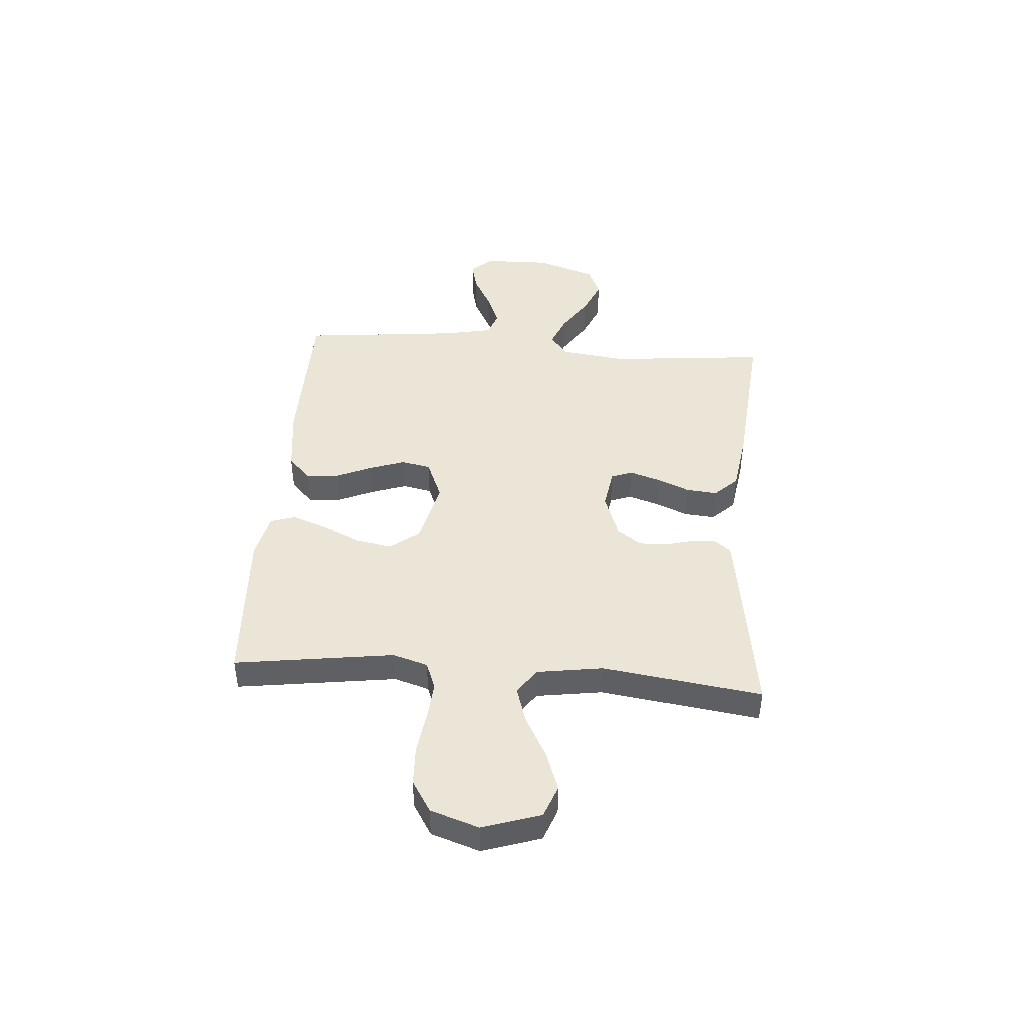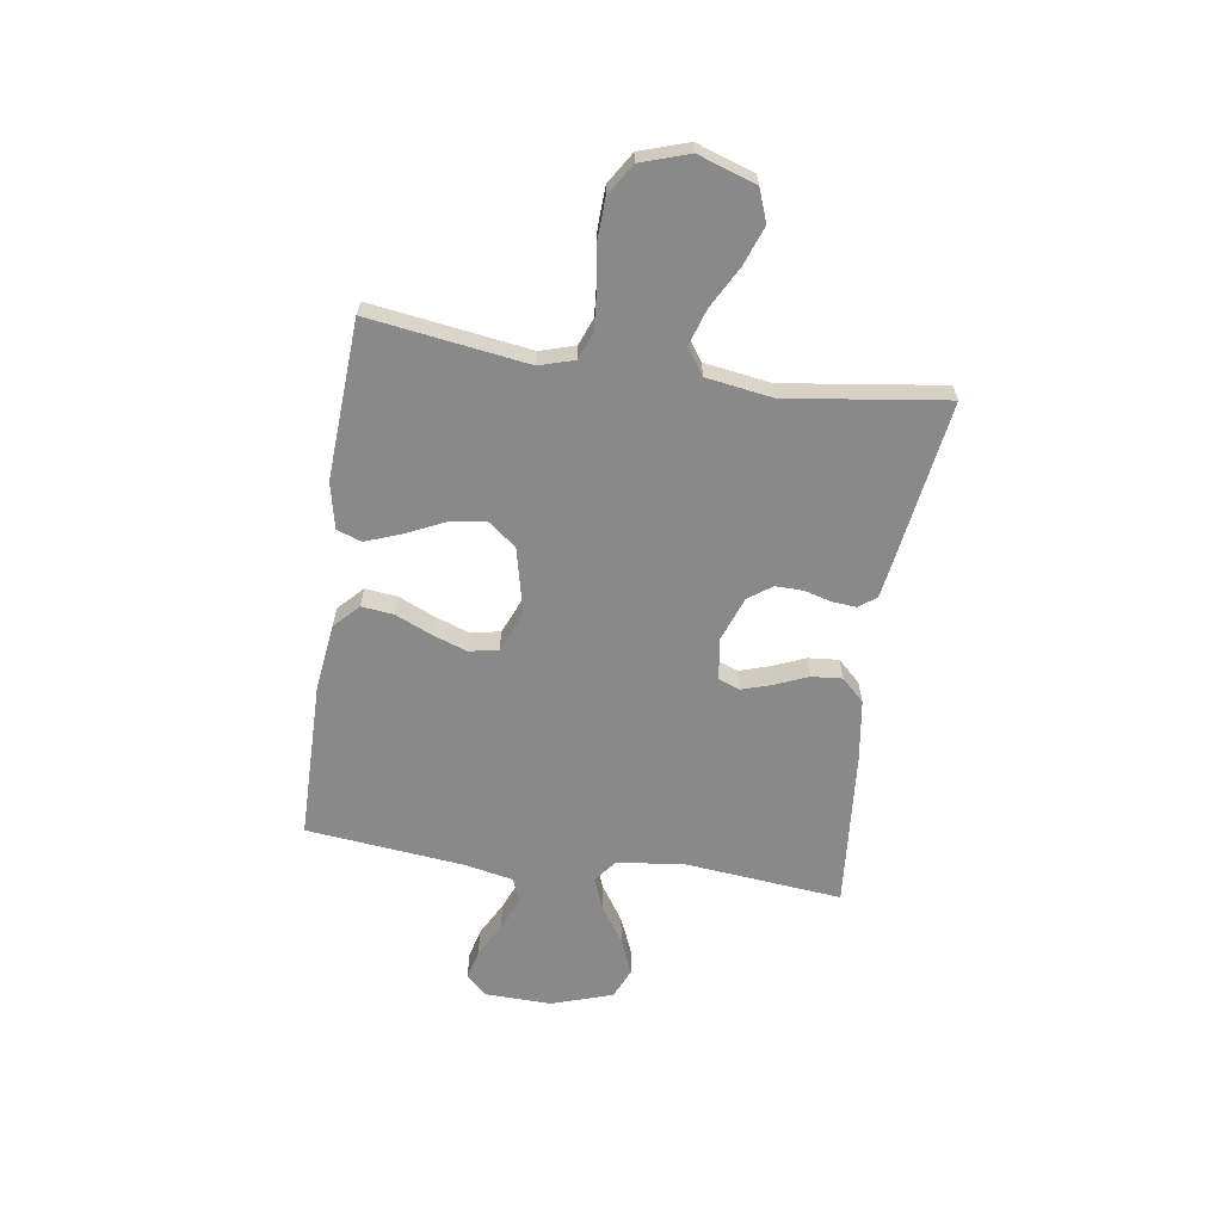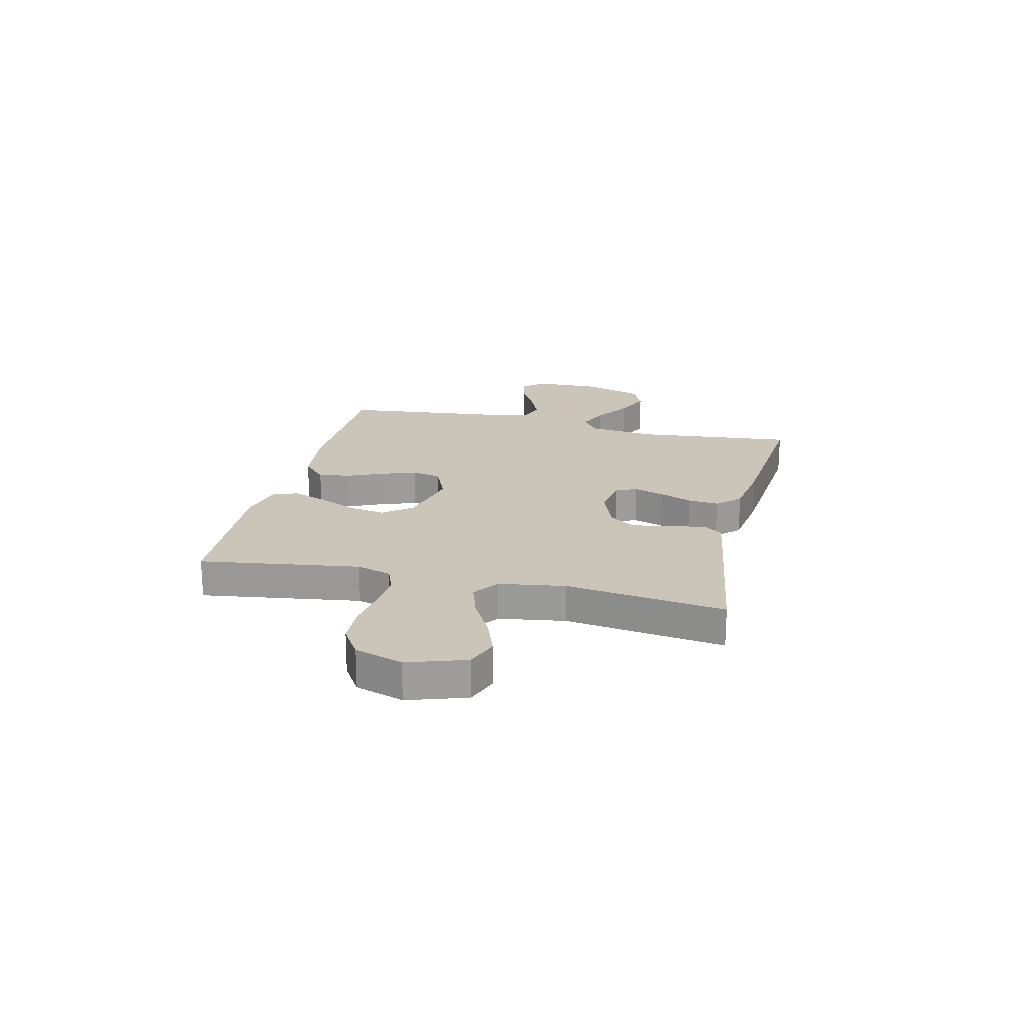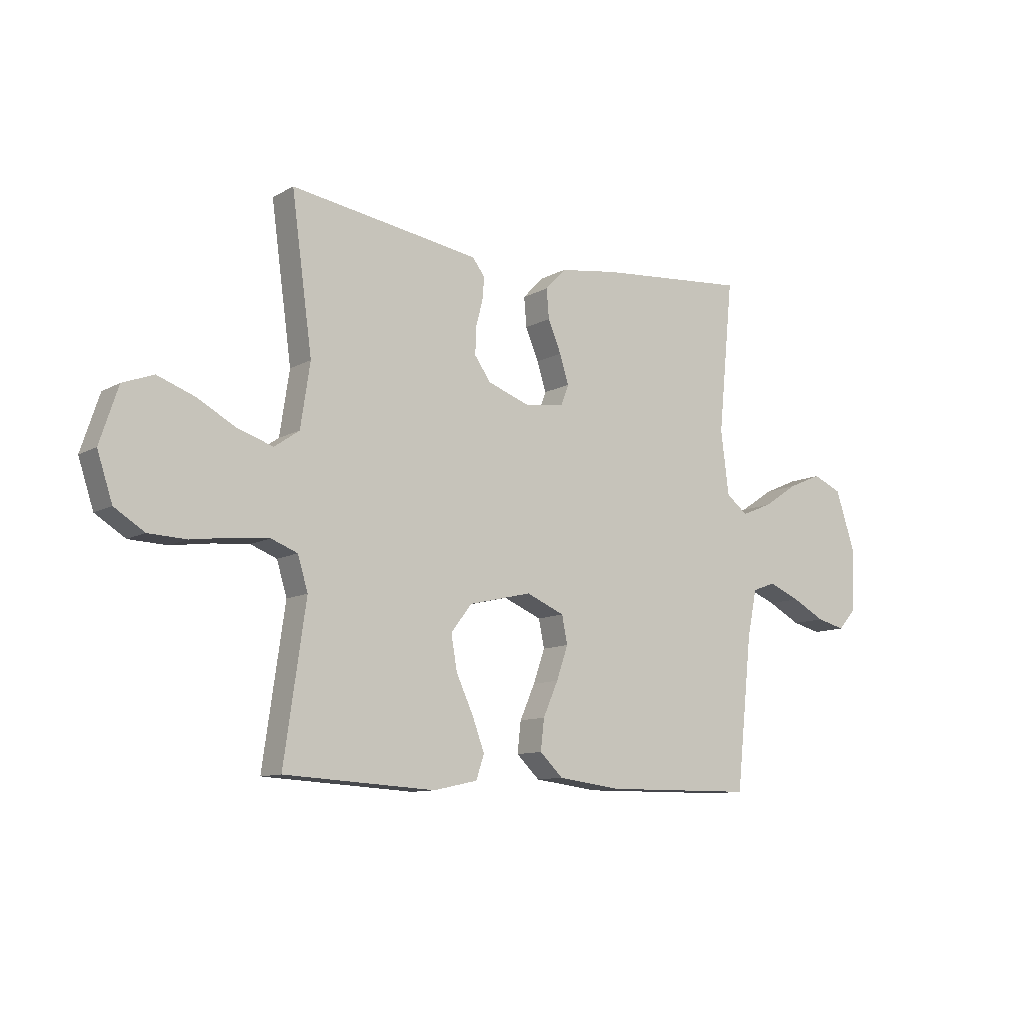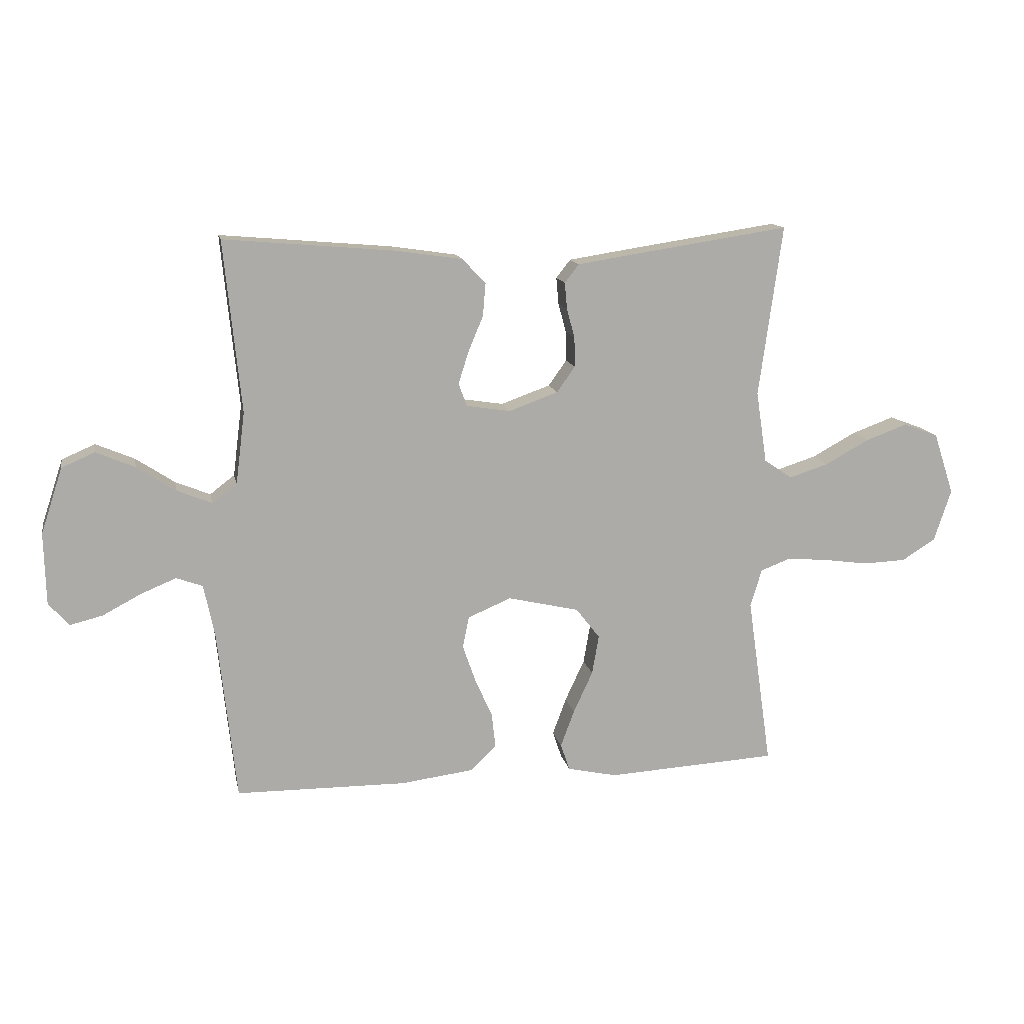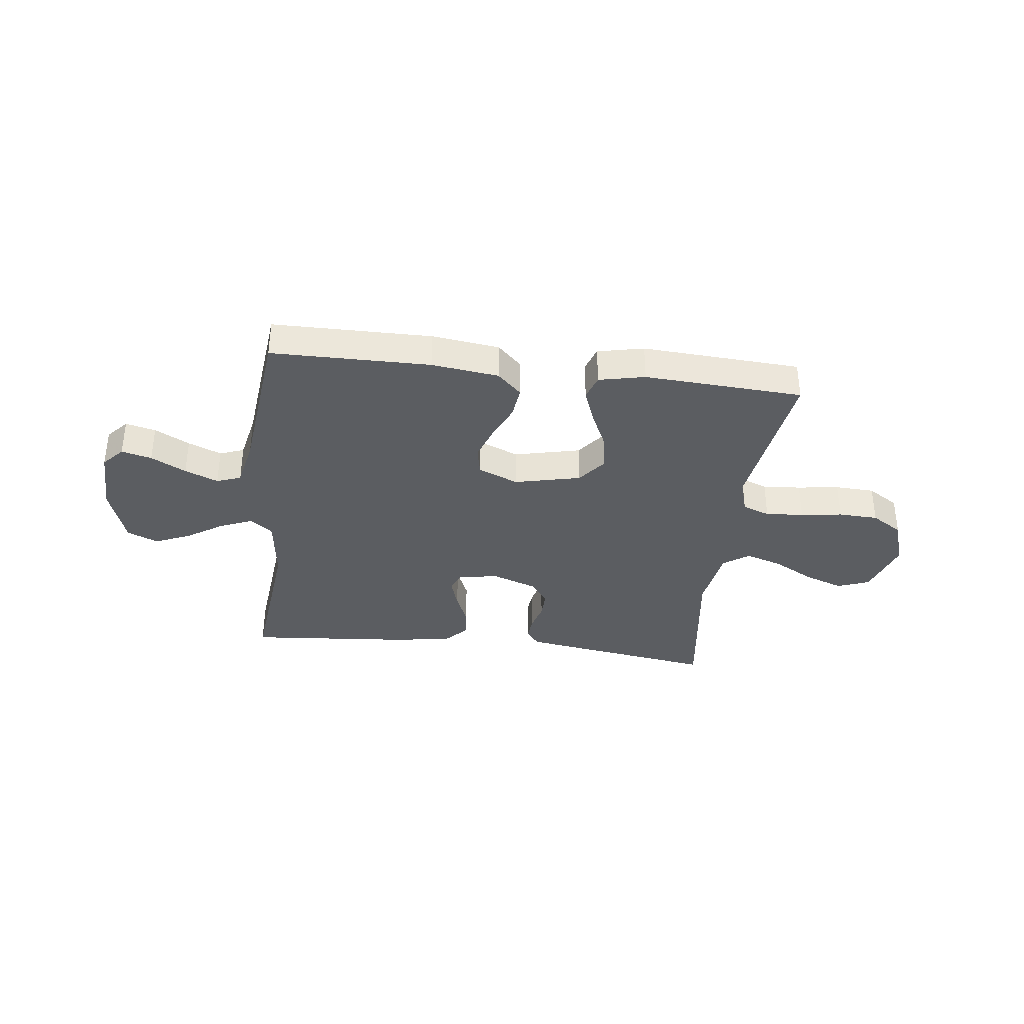
<metadata>
{"format":"obj","ext":"obj","renderer":"f3d","projection":"perspective","resolution":1024,"background":"white","views":[{"elev":44.0,"azim":-85.5,"up":"+Y"},{"elev":-63.1,"azim":-98.5,"up":"+Y"},{"elev":20.4,"azim":-76.7,"up":"+Y"},{"elev":-10.4,"azim":-36.1,"up":"+Z"},{"elev":13.6,"azim":168.8,"up":"+Z"},{"elev":-35.6,"azim":173.0,"up":"+Y"}]}
</metadata>
<code>
v 0.5 0.07 0.5
v 0.47 0.07 0.2
v 0.486 0.07 0.074
v 0.529 0.07 0.041
v 0.59 0.07 0.066
v 0.658 0.07 0.111
v 0.726 0.07 0.14
v 0.784 0.07 0.115
v 0.822 0.07 0
v 0.819 0.07 -0.126
v 0.783 0.07 -0.166
v 0.726 0.07 -0.152
v 0.66 0.07 -0.117
v 0.597 0.07 -0.091
v 0.551 0.07 -0.108
v 0.532 0.07 -0.2
v 0.5 0.07 -0.5
v 0.2 0.07 -0.503
v 0.073 0.07 -0.487
v 0.027 0.07 -0.443
v 0.034 0.07 -0.382
v 0.064 0.07 -0.314
v 0.087 0.07 -0.248
v 0.076 0.07 -0.193
v 0 0.07 -0.161
v -0.125 0.07 -0.19
v -0.167 0.07 -0.244
v -0.155 0.07 -0.313
v -0.121 0.07 -0.386
v -0.097 0.07 -0.451
v -0.113 0.07 -0.498
v -0.2 0.07 -0.517
v -0.5 0.07 -0.5
v -0.457 0.07 -0.2
v -0.477 0.07 -0.134
v -0.529 0.07 -0.114
v -0.601 0.07 -0.12
v -0.68 0.07 -0.131
v -0.755 0.07 -0.128
v -0.814 0.07 -0.091
v -0.844 0.07 0
v -0.808 0.07 0.109
v -0.747 0.07 0.132
v -0.673 0.07 0.105
v -0.596 0.07 0.063
v -0.527 0.07 0.041
v -0.478 0.07 0.075
v -0.459 0.07 0.2
v -0.5 0.07 0.5
v -0.2 0.07 0.455
v -0.124 0.07 0.443
v -0.099 0.07 0.411
v -0.103 0.07 0.365
v -0.117 0.07 0.313
v -0.118 0.07 0.261
v -0.086 0.07 0.216
v 0 0.07 0.185
v 0.077 0.07 0.197
v 0.092 0.07 0.237
v 0.074 0.07 0.294
v 0.048 0.07 0.356
v 0.043 0.07 0.414
v 0.084 0.07 0.457
v 0.2 0.07 0.474
v 0.5 0 0.5
v 0.47 0 0.2
v 0.486 0 0.074
v 0.529 0 0.041
v 0.59 0 0.066
v 0.658 0 0.111
v 0.726 0 0.14
v 0.784 0 0.115
v 0.822 0 0
v 0.819 0 -0.126
v 0.783 0 -0.166
v 0.726 0 -0.152
v 0.66 0 -0.117
v 0.597 0 -0.091
v 0.551 0 -0.108
v 0.532 0 -0.2
v 0.5 0 -0.5
v 0.2 0 -0.503
v 0.073 0 -0.487
v 0.027 0 -0.443
v 0.034 0 -0.382
v 0.064 0 -0.314
v 0.087 0 -0.248
v 0.076 0 -0.193
v 0 0 -0.161
v -0.125 0 -0.19
v -0.167 0 -0.244
v -0.155 0 -0.313
v -0.121 0 -0.386
v -0.097 0 -0.451
v -0.113 0 -0.498
v -0.2 0 -0.517
v -0.5 0 -0.5
v -0.457 0 -0.2
v -0.477 0 -0.134
v -0.529 0 -0.114
v -0.601 0 -0.12
v -0.68 0 -0.131
v -0.755 0 -0.128
v -0.814 0 -0.091
v -0.844 0 0
v -0.808 0 0.109
v -0.747 0 0.132
v -0.673 0 0.105
v -0.596 0 0.063
v -0.527 0 0.041
v -0.478 0 0.075
v -0.459 0 0.2
v -0.5 0 0.5
v -0.2 0 0.455
v -0.124 0 0.443
v -0.099 0 0.411
v -0.103 0 0.365
v -0.117 0 0.313
v -0.118 0 0.261
v -0.086 0 0.216
v 0 0 0.185
v 0.077 0 0.197
v 0.092 0 0.237
v 0.074 0 0.294
v 0.048 0 0.356
v 0.043 0 0.414
v 0.084 0 0.457
v 0.2 0 0.474
f 63 64 1 2
f 60 61 62 63
f 59 60 63 2
f 58 59 2 3
f 57 58 3 4
f 51 52 53 54
f 51 54 55
f 48 49 50 51
f 47 48 51 55
f 46 47 55 56
f 42 43 44 45
f 42 45 46
f 41 42 46
f 40 41 46
f 37 38 39 40
f 36 37 40 46
f 35 36 46 56
f 31 32 33 34
f 28 29 30 31
f 28 31 34 35
f 19 20 21 22
f 19 22 23
f 16 17 18 19
f 15 16 19 23
f 14 15 23 24
f 10 11 12 13
f 10 13 14
f 9 10 14
f 5 6 7 8
f 4 5 8 9
f 35 56 57
f 35 57 4
f 27 28 35
f 26 27 35
f 25 26 35 4
f 14 24 25
f 4 9 14 25
f 66 65 128 127
f 127 126 125 124
f 66 127 124 123
f 67 66 123 122
f 68 67 122 121
f 118 117 116 115
f 119 118 115
f 115 114 113 112
f 119 115 112 111
f 120 119 111 110
f 109 108 107 106
f 110 109 106
f 110 106 105
f 110 105 104
f 104 103 102 101
f 110 104 101 100
f 120 110 100 99
f 98 97 96 95
f 95 94 93 92
f 99 98 95 92
f 86 85 84 83
f 87 86 83
f 83 82 81 80
f 87 83 80 79
f 88 87 79 78
f 77 76 75 74
f 78 77 74
f 78 74 73
f 72 71 70 69
f 73 72 69 68
f 121 120 99
f 68 121 99
f 99 92 91
f 99 91 90
f 68 99 90 89
f 89 88 78
f 89 78 73 68
f 1 65 66 2
f 2 66 67 3
f 3 67 68 4
f 4 68 69 5
f 5 69 70 6
f 6 70 71 7
f 7 71 72 8
f 8 72 73 9
f 9 73 74 10
f 10 74 75 11
f 11 75 76 12
f 12 76 77 13
f 13 77 78 14
f 14 78 79 15
f 15 79 80 16
f 16 80 81 17
f 17 81 82 18
f 18 82 83 19
f 19 83 84 20
f 20 84 85 21
f 21 85 86 22
f 22 86 87 23
f 23 87 88 24
f 24 88 89 25
f 25 89 90 26
f 26 90 91 27
f 27 91 92 28
f 28 92 93 29
f 29 93 94 30
f 30 94 95 31
f 31 95 96 32
f 32 96 97 33
f 33 97 98 34
f 34 98 99 35
f 35 99 100 36
f 36 100 101 37
f 37 101 102 38
f 38 102 103 39
f 39 103 104 40
f 40 104 105 41
f 41 105 106 42
f 42 106 107 43
f 43 107 108 44
f 44 108 109 45
f 45 109 110 46
f 46 110 111 47
f 47 111 112 48
f 48 112 113 49
f 49 113 114 50
f 50 114 115 51
f 51 115 116 52
f 52 116 117 53
f 53 117 118 54
f 54 118 119 55
f 55 119 120 56
f 56 120 121 57
f 57 121 122 58
f 58 122 123 59
f 59 123 124 60
f 60 124 125 61
f 61 125 126 62
f 62 126 127 63
f 63 127 128 64
f 64 128 65 1

</code>
